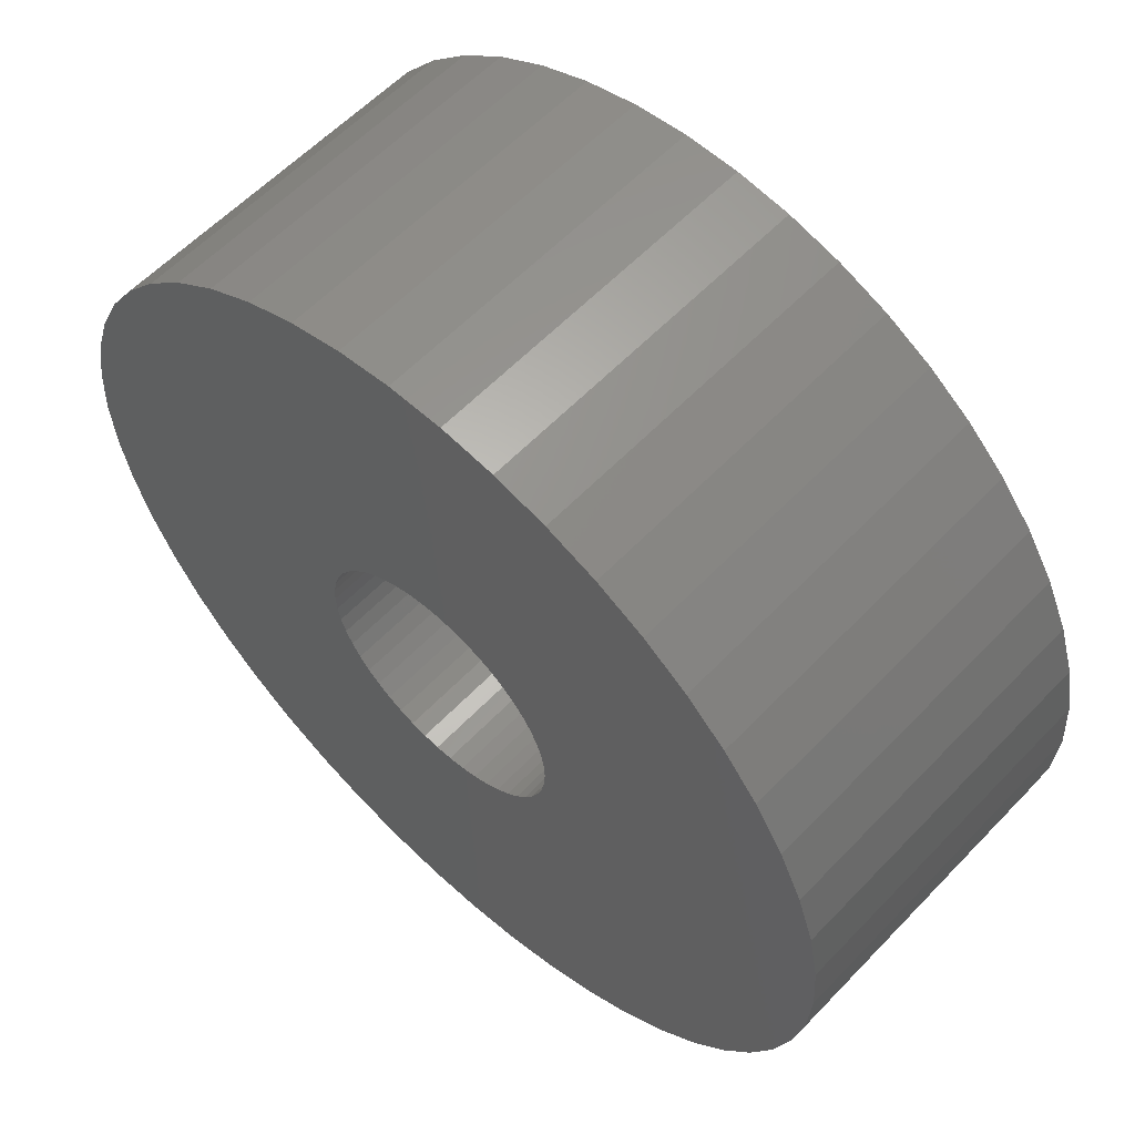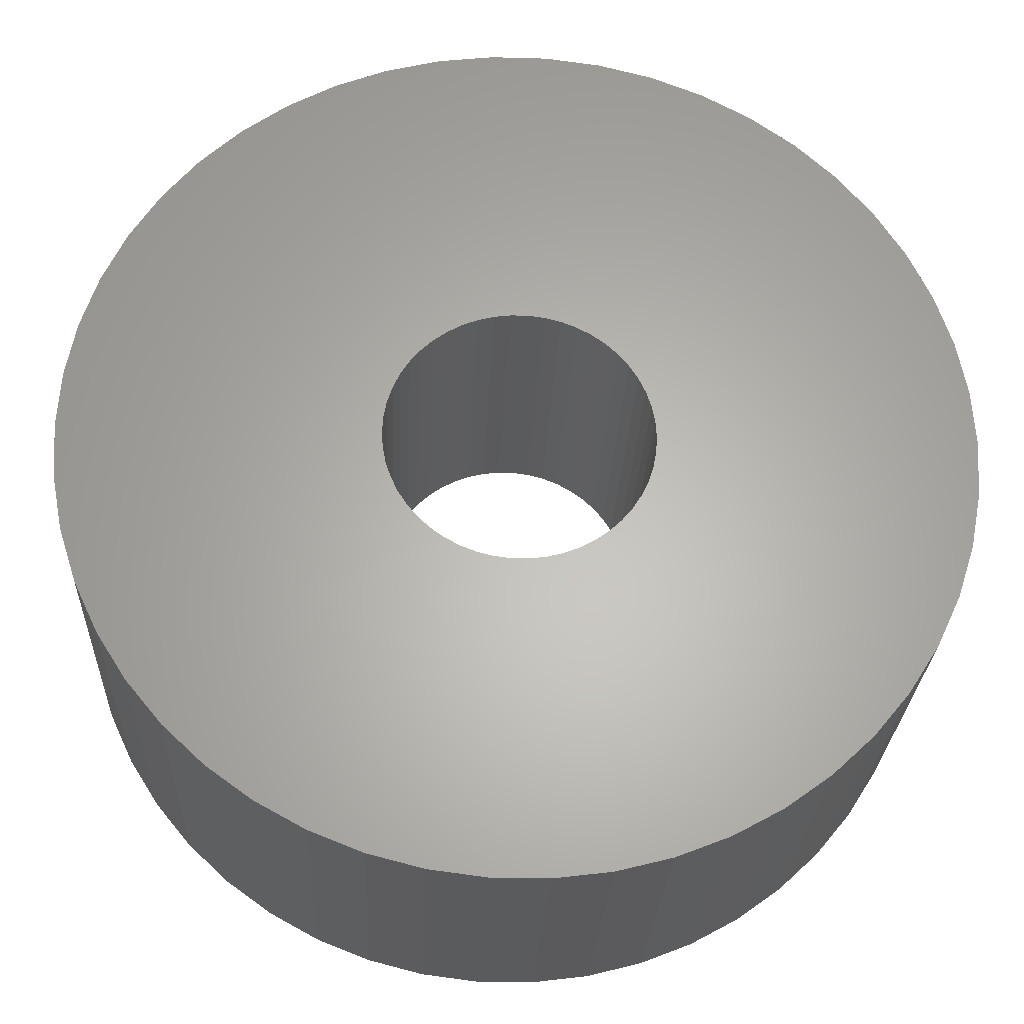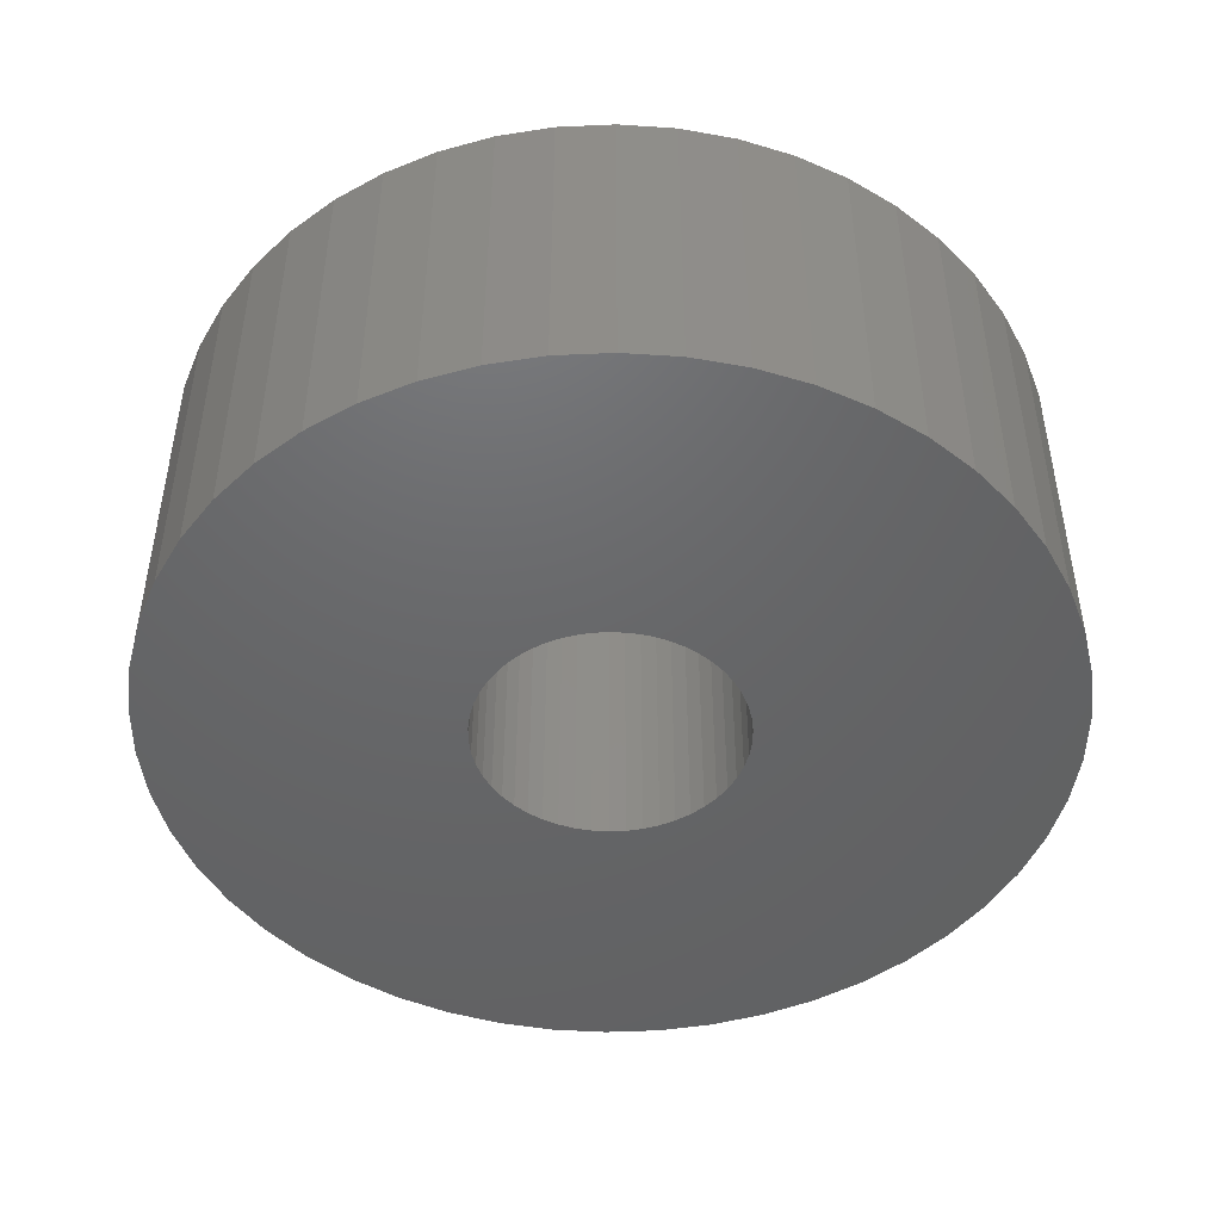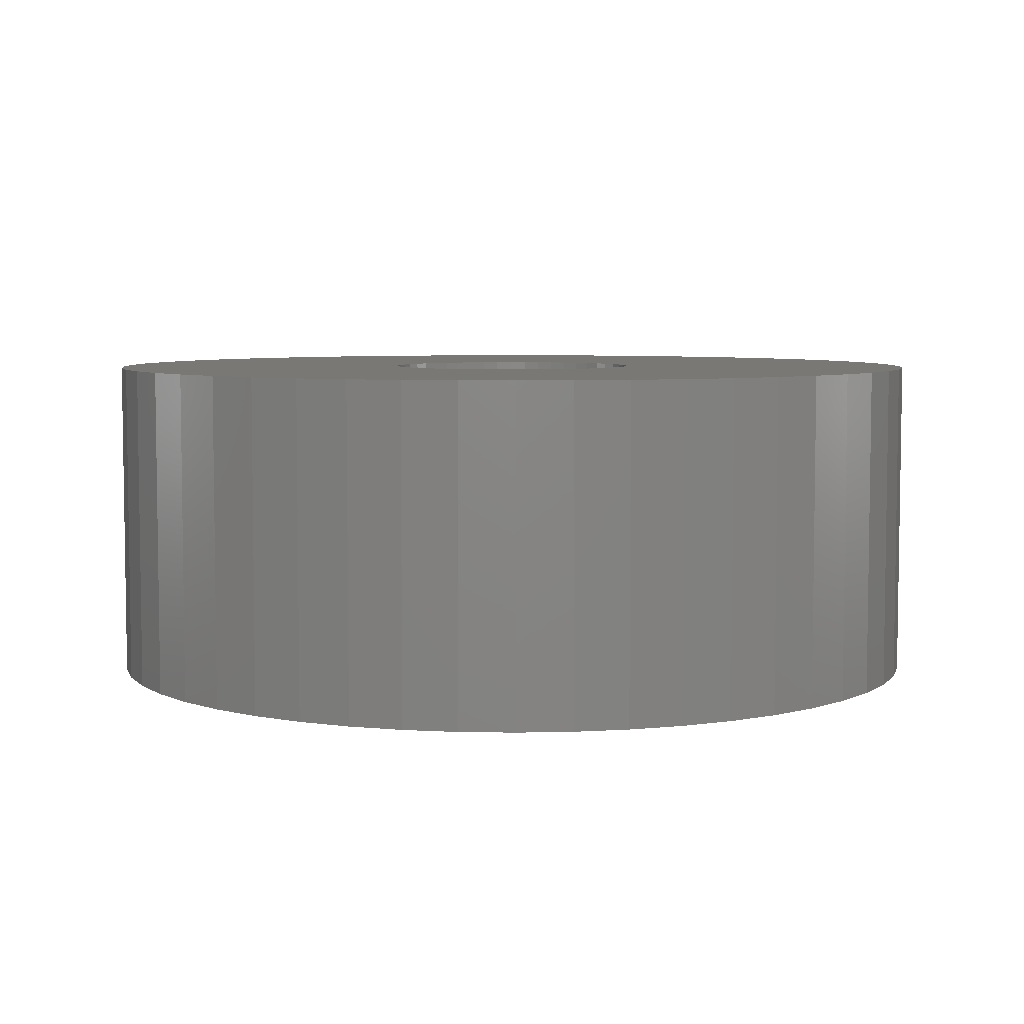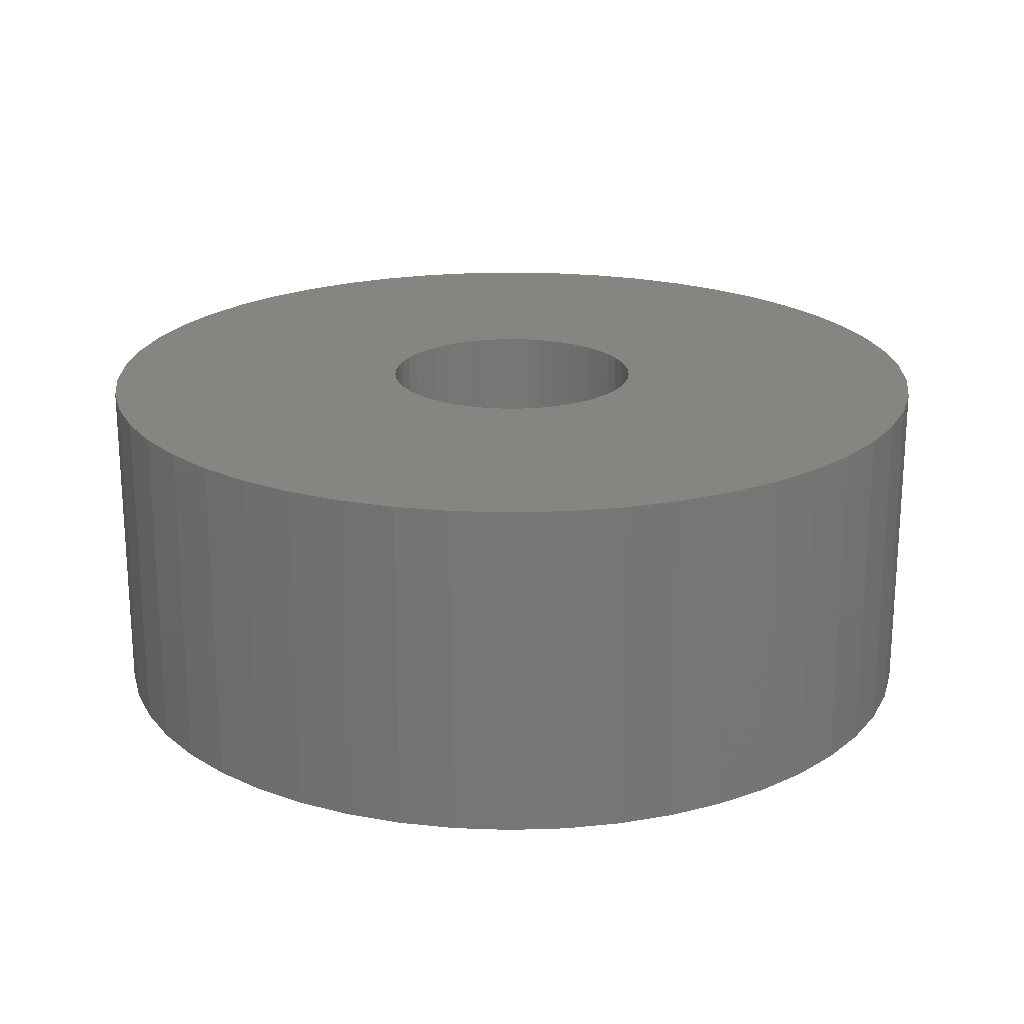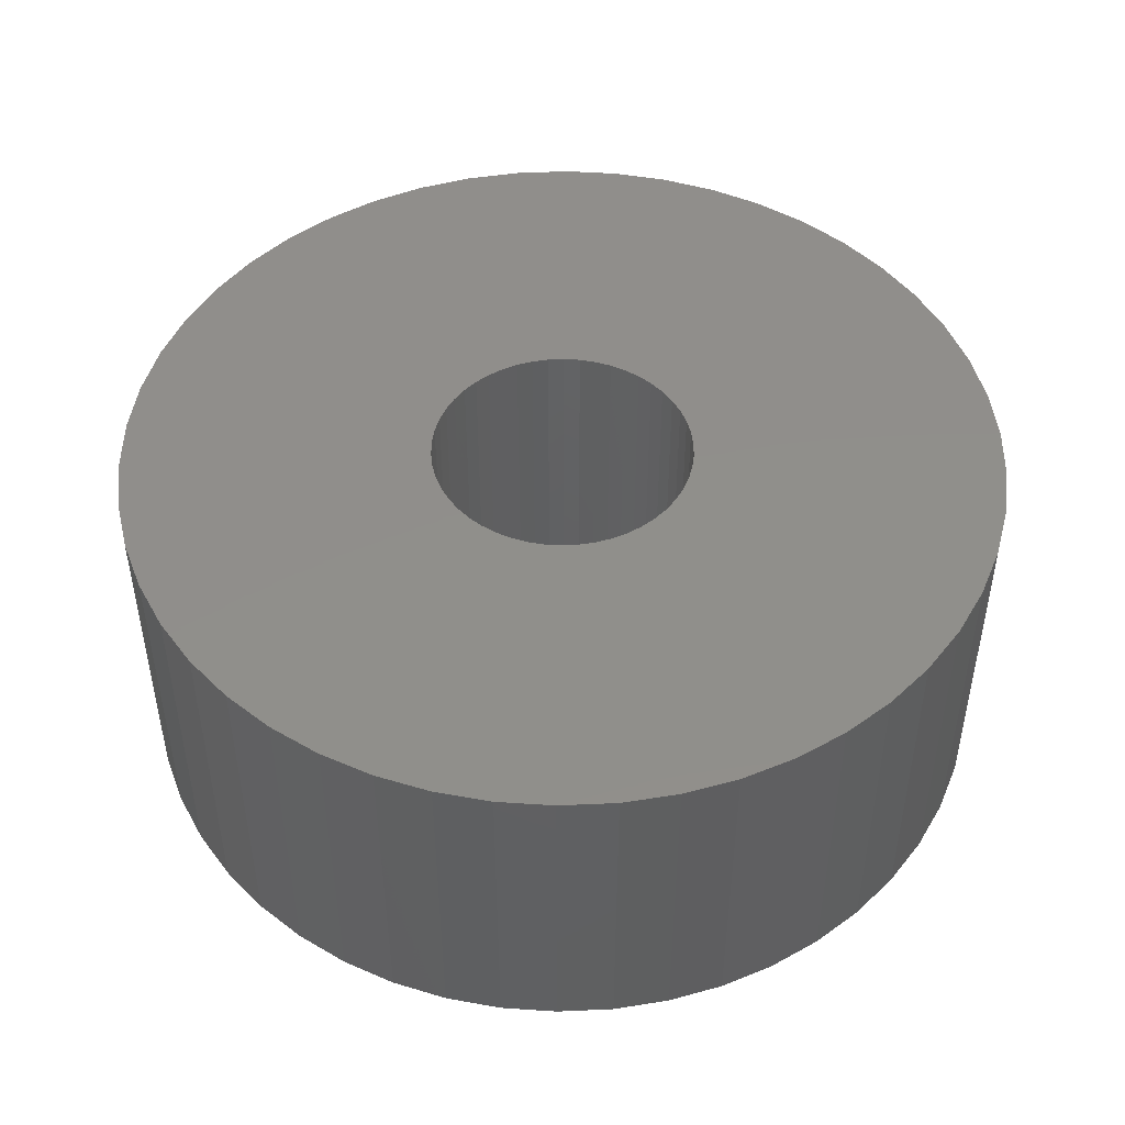
<metadata>
{"format":"stl","ext":"stl","renderer":"f3d","projection":"perspective","resolution":1024,"background":"white","views":[{"elev":59.0,"azim":43.2,"up":"+Y"},{"elev":-26.2,"azim":177.5,"up":"+Y"},{"elev":-47.0,"azim":-25.9,"up":"+Z"},{"elev":5.7,"azim":-169.7,"up":"+Z"},{"elev":21.0,"azim":-104.1,"up":"+Z"},{"elev":47.7,"azim":-132.5,"up":"+Z"}]}
</metadata>
<code>
# stl→obj: 200 verts, 400 faces
v 21.85 8.651 9
v 20.59 11.32 -9
v 20.59 11.32 9
v 21.85 8.651 -9
v 19.01 13.81 -9
v 19.01 13.81 9
v 10.01 21.26 -9
v 7.262 22.35 9
v 10.01 21.26 9
v 7.262 22.35 -9
v -7.262 22.35 -9
v -10.01 21.26 9
v -7.262 22.35 9
v -10.01 21.26 -9
v -21.85 8.651 -9
v -20.59 11.32 9
v -20.59 11.32 -9
v -21.85 8.651 9
v 1.476 23.45 -9
v -1.476 23.45 9
v 1.476 23.45 9
v -1.476 23.45 -9
v 12.59 19.84 -9
v 12.59 19.84 9
v -23.5 0 -9
v -23.31 2.945 9
v -23.31 2.945 -9
v -23.5 0 9
v -19.01 13.81 -9
v -17.13 16.09 9
v -17.13 16.09 -9
v -19.01 13.81 9
v -4.403 23.08 -9
v -4.403 23.08 9
v -14.98 18.11 -9
v -14.98 18.11 9
v 23.31 -2.945 9
v 23.5 0 -9
v 23.5 0 9
v 23.31 -2.945 -9
v 20.59 -11.32 9
v 21.85 -8.651 -9
v 21.85 -8.651 9
v 20.59 -11.32 -9
v -17.13 -16.09 -9
v -14.98 -18.11 9
v -17.13 -16.09 9
v -14.98 -18.11 -9
v -20.59 -11.32 -9
v -21.85 -8.651 9
v -21.85 -8.651 -9
v -20.59 -11.32 9
v 10.01 -21.26 -9
v 12.59 -19.84 9
v 10.01 -21.26 9
v 12.59 -19.84 -9
v 23.31 2.945 9
v 22.76 5.844 -9
v 22.76 5.844 9
v 23.31 2.945 -9
v 17.13 16.09 -9
v 14.98 18.11 9
v 17.13 16.09 9
v 14.98 18.11 -9
v 4.403 23.08 9
v 4.403 23.08 -9
v 7 0 9
v 6.945 0.8773 9
v 6.78 1.741 9
v 6.945 -0.8773 9
v 6.508 2.577 9
v 22.76 -5.844 9
v 6.134 3.372 9
v 6.78 -1.741 9
v 5.663 4.114 9
v 5.103 4.792 9
v 6.508 -2.577 9
v 4.462 5.394 9
v 3.751 5.91 9
v 6.134 -3.372 9
v 2.98 6.334 9
v 19.01 -13.81 9
v 5.663 -4.114 9
v 2.163 6.657 9
v 1.312 6.876 9
v 0.4395 6.986 9
v -0.4395 6.986 9
v -1.312 6.876 9
v -2.163 6.657 9
v -2.98 6.334 9
v -3.751 5.91 9
v -12.59 19.84 9
v -4.462 5.394 9
v -5.103 4.792 9
v -5.663 4.114 9
v 17.13 -16.09 9
v 5.103 -4.792 9
v 14.98 -18.11 9
v 4.462 -5.394 9
v 3.751 -5.91 9
v 2.98 -6.334 9
v 7.262 -22.35 9
v 2.163 -6.657 9
v 4.403 -23.08 9
v 1.312 -6.876 9
v 1.476 -23.45 9
v 0.4395 -6.986 9
v -0.4395 -6.986 9
v -1.476 -23.45 9
v -1.312 -6.876 9
v -4.403 -23.08 9
v -2.163 -6.657 9
v -7.262 -22.35 9
v -2.98 -6.334 9
v -10.01 -21.26 9
v -3.751 -5.91 9
v -12.59 -19.84 9
v -4.462 -5.394 9
v -5.103 -4.792 9
v -5.663 -4.114 9
v -19.01 -13.81 9
v -6.134 -3.372 9
v -6.508 -2.577 9
v -6.78 -1.741 9
v -22.76 -5.844 9
v -6.945 -0.8773 9
v -23.31 -2.945 9
v -7 0 9
v -6.134 3.372 9
v -6.508 2.577 9
v -6.78 1.741 9
v -22.76 5.844 9
v -6.945 0.8773 9
v -22.76 5.844 -9
v -12.59 19.84 -9
v 22.76 -5.844 -9
v 19.01 -13.81 -9
v 17.13 -16.09 -9
v -1.476 -23.45 -9
v 1.476 -23.45 -9
v 7 0 -9
v 6.945 -0.8773 -9
v 6.78 -1.741 -9
v 6.945 0.8773 -9
v 6.508 -2.577 -9
v 6.134 -3.372 -9
v 6.78 1.741 -9
v 5.663 -4.114 -9
v 5.103 -4.792 -9
v 14.98 -18.11 -9
v 6.508 2.577 -9
v 4.462 -5.394 -9
v 3.751 -5.91 -9
v 6.134 3.372 -9
v 2.98 -6.334 -9
v 7.262 -22.35 -9
v 5.663 4.114 -9
v 2.163 -6.657 -9
v 4.403 -23.08 -9
v 1.312 -6.876 -9
v 0.4395 -6.986 -9
v -0.4395 -6.986 -9
v -1.312 -6.876 -9
v -4.403 -23.08 -9
v -2.163 -6.657 -9
v -7.262 -22.35 -9
v -2.98 -6.334 -9
v -10.01 -21.26 -9
v -3.751 -5.91 -9
v -12.59 -19.84 -9
v -4.462 -5.394 -9
v -5.103 -4.792 -9
v -19.01 -13.81 -9
v -5.663 -4.114 -9
v 5.103 4.792 -9
v 4.462 5.394 -9
v 3.751 5.91 -9
v 2.98 6.334 -9
v 2.163 6.657 -9
v 1.312 6.876 -9
v 0.4395 6.986 -9
v -0.4395 6.986 -9
v -1.312 6.876 -9
v -2.163 6.657 -9
v -2.98 6.334 -9
v -3.751 5.91 -9
v -4.462 5.394 -9
v -5.103 4.792 -9
v -5.663 4.114 -9
v -6.134 3.372 -9
v -6.508 2.577 -9
v -6.78 1.741 -9
v -6.945 0.8773 -9
v -7 0 -9
v -6.134 -3.372 -9
v -6.508 -2.577 -9
v -6.78 -1.741 -9
v -22.76 -5.844 -9
v -6.945 -0.8773 -9
v -23.31 -2.945 -9
f 1 2 3
f 2 1 4
f 3 5 6
f 5 3 2
f 7 8 9
f 8 7 10
f 11 12 13
f 12 11 14
f 15 16 17
f 16 15 18
f 19 20 21
f 20 19 22
f 23 9 24
f 9 23 7
f 25 26 27
f 26 25 28
f 29 30 31
f 30 29 32
f 33 13 34
f 13 33 11
f 35 30 36
f 30 35 31
f 37 38 39
f 38 37 40
f 41 42 43
f 42 41 44
f 45 46 47
f 46 45 48
f 49 50 51
f 50 49 52
f 53 54 55
f 54 53 56
f 57 58 59
f 58 57 60
f 59 4 1
f 4 59 58
f 61 62 63
f 62 61 64
f 10 65 8
f 65 10 66
f 66 21 65
f 21 66 19
f 64 24 62
f 24 64 23
f 67 39 57
f 68 57 59
f 39 67 37
f 69 59 1
f 70 37 67
f 71 1 3
f 37 70 72
f 73 3 6
f 74 72 70
f 75 6 63
f 72 74 43
f 76 63 62
f 77 43 74
f 78 62 24
f 43 77 41
f 79 24 9
f 80 41 77
f 81 9 8
f 41 80 82
f 83 82 80
f 57 68 67
f 59 69 68
f 1 71 69
f 3 73 71
f 6 75 73
f 63 76 75
f 62 78 76
f 84 8 65
f 24 79 78
f 9 81 79
f 8 84 81
f 85 65 21
f 65 85 84
f 21 86 85
f 21 87 86
f 20 87 21
f 87 20 88
f 34 88 20
f 88 34 89
f 13 89 34
f 89 13 90
f 12 90 13
f 90 12 91
f 92 91 12
f 91 92 93
f 36 93 92
f 93 36 94
f 30 94 36
f 32 95 30
f 94 30 95
f 82 83 96
f 97 96 83
f 96 97 98
f 99 98 97
f 98 99 54
f 100 54 99
f 54 100 55
f 101 55 100
f 55 101 102
f 103 102 101
f 102 103 104
f 105 104 103
f 104 105 106
f 107 106 105
f 108 106 107
f 109 108 110
f 108 109 106
f 111 110 112
f 113 112 114
f 115 114 116
f 110 111 109
f 117 116 118
f 46 118 119
f 47 119 120
f 121 120 122
f 52 122 123
f 50 123 124
f 125 124 126
f 112 113 111
f 127 126 128
f 95 32 129
f 16 129 32
f 114 115 113
f 129 16 130
f 116 117 115
f 18 130 16
f 118 46 117
f 130 18 131
f 119 47 46
f 132 131 18
f 120 121 47
f 131 132 133
f 122 52 121
f 26 133 132
f 123 50 52
f 133 26 128
f 124 125 50
f 28 128 26
f 126 127 125
f 128 28 127
f 134 18 15
f 18 134 132
f 27 132 134
f 132 27 26
f 17 32 29
f 32 17 16
f 22 34 20
f 34 22 33
f 135 36 92
f 36 135 35
f 14 92 12
f 92 14 135
f 39 60 57
f 60 39 38
f 43 136 72
f 136 43 42
f 96 137 82
f 137 96 138
f 139 106 109
f 106 139 140
f 141 38 40
f 142 40 136
f 38 141 60
f 143 136 42
f 144 60 141
f 145 42 44
f 60 144 58
f 146 44 137
f 147 58 144
f 148 137 138
f 58 147 4
f 149 138 150
f 151 4 147
f 152 150 56
f 4 151 2
f 153 56 53
f 154 2 151
f 155 53 156
f 2 154 5
f 157 5 154
f 40 142 141
f 136 143 142
f 42 145 143
f 44 146 145
f 137 148 146
f 138 149 148
f 150 152 149
f 158 156 159
f 56 153 152
f 53 155 153
f 156 158 155
f 160 159 140
f 159 160 158
f 140 161 160
f 140 162 161
f 139 162 140
f 162 139 163
f 164 163 139
f 163 164 165
f 166 165 164
f 165 166 167
f 168 167 166
f 167 168 169
f 170 169 168
f 169 170 171
f 48 171 170
f 171 48 172
f 45 172 48
f 173 174 45
f 172 45 174
f 5 157 61
f 175 61 157
f 61 175 64
f 176 64 175
f 64 176 23
f 177 23 176
f 23 177 7
f 178 7 177
f 7 178 10
f 179 10 178
f 10 179 66
f 180 66 179
f 66 180 19
f 181 19 180
f 182 19 181
f 22 182 183
f 182 22 19
f 33 183 184
f 11 184 185
f 14 185 186
f 183 33 22
f 135 186 187
f 35 187 188
f 31 188 189
f 29 189 190
f 17 190 191
f 15 191 192
f 134 192 193
f 184 11 33
f 27 193 194
f 174 173 195
f 49 195 173
f 185 14 11
f 195 49 196
f 186 135 14
f 51 196 49
f 187 35 135
f 196 51 197
f 188 31 35
f 198 197 51
f 189 29 31
f 197 198 199
f 190 17 29
f 200 199 198
f 191 15 17
f 199 200 194
f 192 134 15
f 25 194 200
f 193 27 134
f 194 25 27
f 45 121 173
f 121 45 47
f 140 104 106
f 104 140 159
f 6 61 63
f 61 6 5
f 72 40 37
f 40 72 136
f 82 44 41
f 44 82 137
f 166 111 113
f 111 166 164
f 51 125 198
f 125 51 50
f 198 127 200
f 127 198 125
f 200 28 25
f 28 200 127
f 156 55 102
f 55 156 53
f 159 102 104
f 102 159 156
f 150 96 98
f 96 150 138
f 164 109 111
f 109 164 139
f 170 115 117
f 115 170 168
f 173 52 49
f 52 173 121
f 56 98 54
f 98 56 150
f 48 117 46
f 117 48 170
f 168 113 115
f 113 168 166
f 154 75 157
f 75 154 73
f 179 81 84
f 81 179 178
f 185 89 90
f 89 185 184
f 130 190 129
f 190 130 191
f 142 67 141
f 67 142 70
f 176 76 78
f 76 176 175
f 182 86 87
f 86 182 181
f 178 79 81
f 79 178 177
f 95 188 94
f 188 95 189
f 184 88 89
f 88 184 183
f 188 93 94
f 93 188 187
f 146 77 145
f 77 146 80
f 171 119 118
f 119 171 172
f 122 196 123
f 196 122 195
f 153 101 100
f 101 153 155
f 157 76 175
f 76 157 75
f 180 84 85
f 84 180 179
f 181 85 86
f 85 181 180
f 177 78 79
f 78 177 176
f 128 193 133
f 193 128 194
f 131 191 130
f 191 131 192
f 129 189 95
f 189 129 190
f 183 87 88
f 87 183 182
f 187 91 93
f 91 187 186
f 186 90 91
f 90 186 185
f 141 68 144
f 68 141 67
f 149 83 148
f 83 149 97
f 120 195 122
f 195 120 174
f 160 107 105
f 107 160 161
f 151 73 154
f 73 151 71
f 147 71 151
f 71 147 69
f 144 69 147
f 69 144 68
f 133 192 131
f 192 133 193
f 143 70 142
f 70 143 74
f 148 80 146
f 80 148 83
f 161 108 107
f 108 161 162
f 126 194 128
f 194 126 199
f 123 197 124
f 197 123 196
f 119 174 120
f 174 119 172
f 155 103 101
f 103 155 158
f 158 105 103
f 105 158 160
f 149 99 97
f 99 149 152
f 145 74 143
f 74 145 77
f 163 112 110
f 112 163 165
f 167 116 114
f 116 167 169
f 124 199 126
f 199 124 197
f 152 100 99
f 100 152 153
f 162 110 108
f 110 162 163
f 169 118 116
f 118 169 171
f 165 114 112
f 114 165 167

</code>
